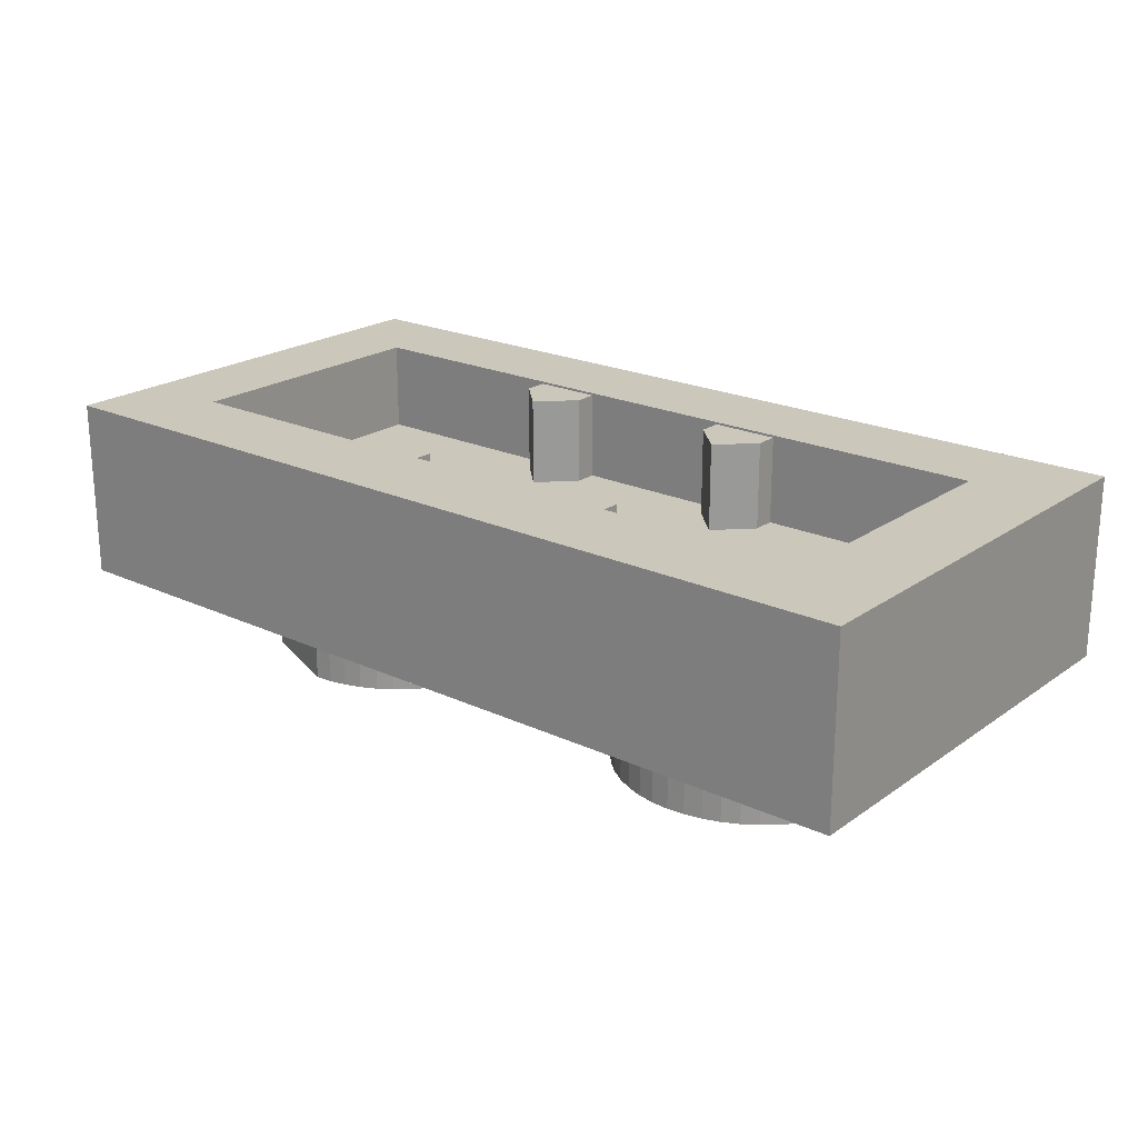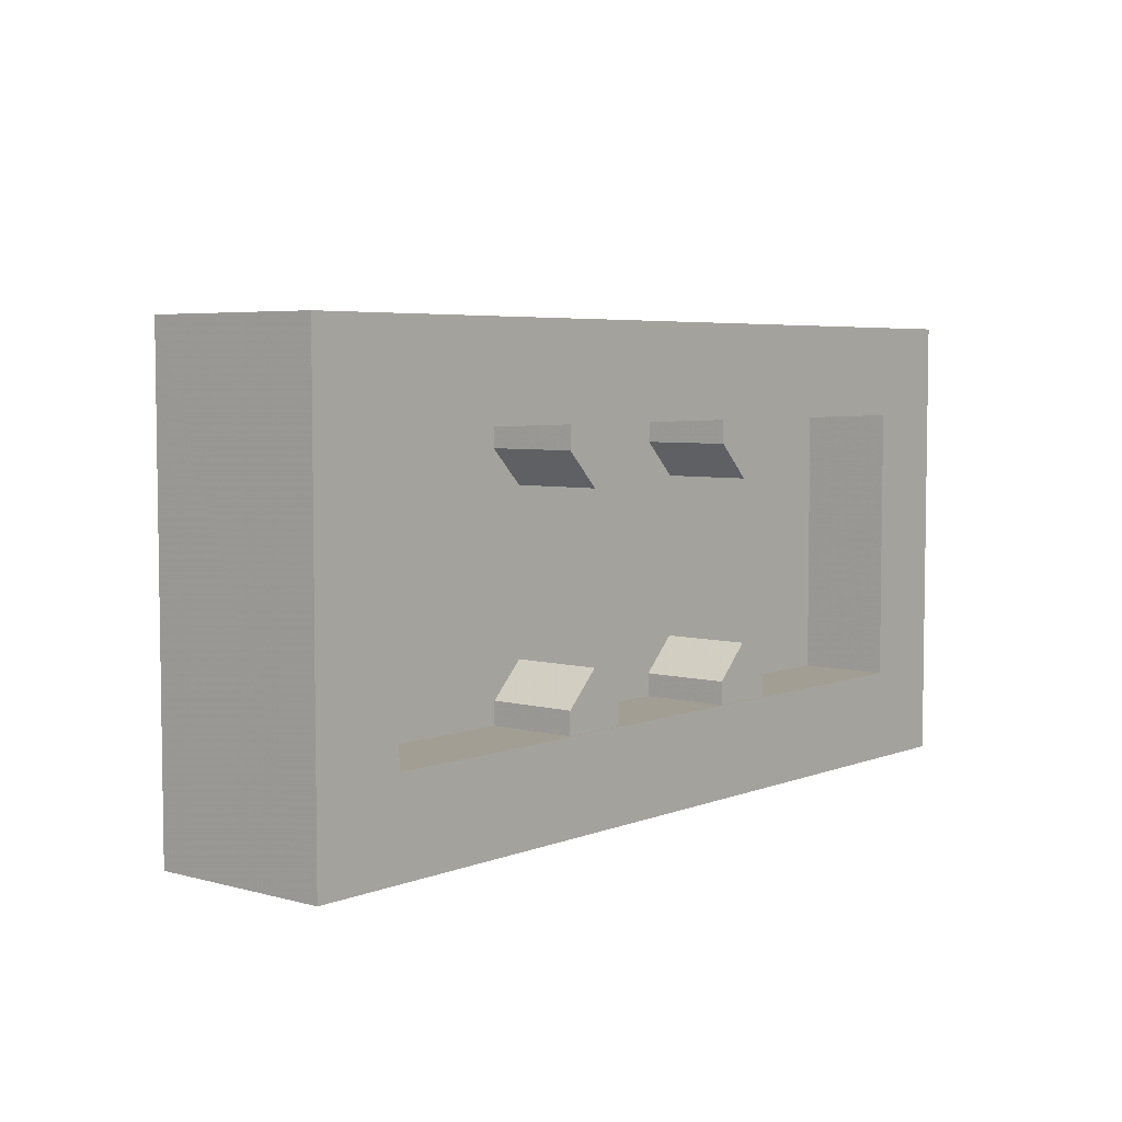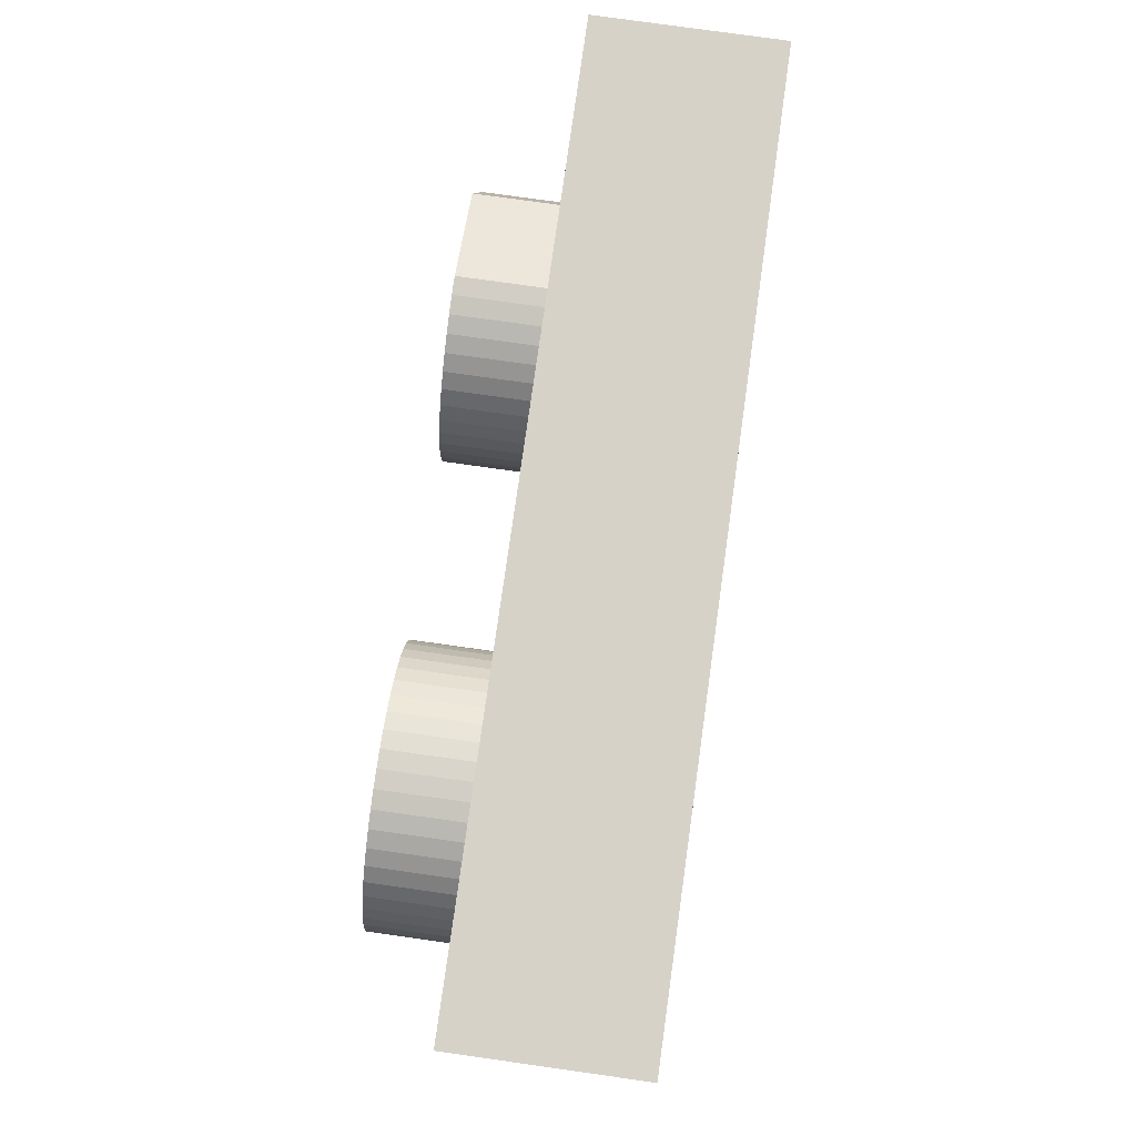
<metadata>
{"format":"obj","ext":"obj","renderer":"f3d","projection":"perspective","resolution":1024,"background":"white","views":[{"elev":21.6,"azim":39.3,"up":"+Y"},{"elev":5.1,"azim":129.9,"up":"+Z"},{"elev":78.4,"azim":98.0,"up":"+Z"}]}
</metadata>
<code>
v -0.8 0.4 -0.3
v -0.8 0.2 -0.3
v 0.8 0.2 -0.3
v 0.8 0.4 -0.3
v -0.8 0.4 0.3
v -0.8 0.2 0.3
v 0.8 0.2 0.3
v 0.8 0.4 0.3
v -0.2 0.2 0
v 0.2 0.2 0
v 0.4 0.2 -0.3
v -0.4 0.2 -0.3
v -0.4 0.2 0.3
v 0.4 0.2 0.3
v 0.2 0.2 0
v -0.2 0.2 0
v 0.175 0.395 -0.25
v 0.175 0.395 -0.3
v 0.325 0.395 -0.3
v 0.325 0.395 -0.25
v 0.325 0.395 -0.25
v 0.325 0.395 -0.3
v 0.325 0.2 -0.3
v 0.325 0.2 -0.25
v 0.175 0.395 -0.3
v 0.175 0.395 -0.25
v 0.175 0.2 -0.25
v 0.175 0.2 -0.3
v 0.325 0.395 -0.25
v 0.25 0.395 -0.175
v 0.25 0.2 -0.175
v 0.325 0.2 -0.25
v 0.25 0.395 -0.175
v 0.175 0.395 -0.25
v 0.175 0.2 -0.25
v 0.25 0.2 -0.175
v 0.25 0.395 -0.175
v 0.325 0.395 -0.25
v 0.175 0.395 -0.25
v -0.325 0.395 -0.25
v -0.325 0.395 -0.3
v -0.175 0.395 -0.3
v -0.175 0.395 -0.25
v -0.175 0.395 -0.25
v -0.175 0.395 -0.3
v -0.175 0.2 -0.3
v -0.175 0.2 -0.25
v -0.325 0.395 -0.3
v -0.325 0.395 -0.25
v -0.325 0.2 -0.25
v -0.325 0.2 -0.3
v -0.175 0.395 -0.25
v -0.25 0.395 -0.175
v -0.25 0.2 -0.175
v -0.175 0.2 -0.25
v -0.25 0.395 -0.175
v -0.325 0.395 -0.25
v -0.325 0.2 -0.25
v -0.25 0.2 -0.175
v -0.25 0.395 -0.175
v -0.175 0.395 -0.25
v -0.325 0.395 -0.25
v -0.175 0.395 0.25
v -0.175 0.395 0.3
v -0.325 0.395 0.3
v -0.325 0.395 0.25
v -0.325 0.395 0.25
v -0.325 0.395 0.3
v -0.325 0.2 0.3
v -0.325 0.2 0.25
v -0.175 0.395 0.3
v -0.175 0.395 0.25
v -0.175 0.2 0.25
v -0.175 0.2 0.3
v -0.325 0.395 0.25
v -0.25 0.395 0.175
v -0.25 0.2 0.175
v -0.325 0.2 0.25
v -0.25 0.395 0.175
v -0.175 0.395 0.25
v -0.175 0.2 0.25
v -0.25 0.2 0.175
v -0.25 0.395 0.175
v -0.325 0.395 0.25
v -0.175 0.395 0.25
v 0.325 0.395 0.25
v 0.325 0.395 0.3
v 0.175 0.395 0.3
v 0.175 0.395 0.25
v 0.175 0.395 0.25
v 0.175 0.395 0.3
v 0.175 0.2 0.3
v 0.175 0.2 0.25
v 0.325 0.395 0.3
v 0.325 0.395 0.25
v 0.325 0.2 0.25
v 0.325 0.2 0.3
v 0.175 0.395 0.25
v 0.25 0.395 0.175
v 0.25 0.2 0.175
v 0.175 0.2 0.25
v 0.25 0.395 0.175
v 0.325 0.395 0.25
v 0.325 0.2 0.25
v 0.25 0.2 0.175
v 0.25 0.395 0.175
v 0.175 0.395 0.25
v 0.325 0.395 0.25
v 1 0.4 0.5
v 0.8 0.4 0.3
v -0.8 0.4 0.3
v -1 0.4 0.5
v -1 0.4 0.5
v -0.8 0.4 0.3
v -0.8 0.4 -0.3
v -1 0.4 -0.5
v -1 0.4 -0.5
v -0.8 0.4 -0.3
v 0.8 0.4 -0.3
v 1 0.4 -0.5
v 1 0.4 -0.5
v 0.8 0.4 -0.3
v 0.8 0.4 0.3
v 1 0.4 0.5
v -1 0 0.5
v 1 0 0.5
v 1 0 -0.5
v -1 0 -0.5
v -1 0 0.5
v -1 0.4 0.5
v 1 0.4 0.5
v 1 0 0.5
v -1 0 -0.5
v -1 0.4 -0.5
v -1 0.4 0.5
v -1 0 0.5
v 1 0 -0.5
v 1 0.4 -0.5
v -1 0.4 -0.5
v -1 0 -0.5
v 1 0 0.5
v 1 0.4 0.5
v 1 0.4 -0.5
v 1 0 -0.5
v 0.5 -0.2 0
v 0.8 -0.2 0
v 0.7121 -0.2 0.2121
v 0.5 -0.2 0
v 0.7121 -0.2 0.2121
v 0.5 -0.2 0.3
v 0.5 -0.2 0
v 0.5 -0.2 0.3
v 0.2879 -0.2 0.2121
v 0.5 -0.2 0
v 0.2879 -0.2 0.2121
v 0.2 -0.2 0
v 0.5 -0.2 0
v 0.2 -0.2 0
v 0.2879 -0.2 -0.2121
v 0.5 -0.2 0
v 0.2879 -0.2 -0.2121
v 0.5 -0.2 -0.3
v 0.7974 -0.2 0.03915
v 0.8 -0.2 0
v 0.8 0 0
v 0.7974 0 0.03915
v 0.7898 -0.2 0.07764
v 0.7974 -0.2 0.03915
v 0.7974 0 0.03915
v 0.7898 0 0.07764
v 0.7772 -0.2 0.1148
v 0.7898 -0.2 0.07764
v 0.7898 0 0.07764
v 0.7772 0 0.1148
v 0.7598 -0.2 0.15
v 0.7772 -0.2 0.1148
v 0.7772 0 0.1148
v 0.7598 0 0.15
v 0.738 -0.2 0.1826
v 0.7598 -0.2 0.15
v 0.7598 0 0.15
v 0.738 0 0.1826
v 0.7121 -0.2 0.2121
v 0.738 -0.2 0.1826
v 0.738 0 0.1826
v 0.7121 0 0.2121
v 0.6826 -0.2 0.238
v 0.7121 -0.2 0.2121
v 0.7121 0 0.2121
v 0.6826 0 0.238
v 0.65 -0.2 0.2598
v 0.6826 -0.2 0.238
v 0.6826 0 0.238
v 0.65 0 0.2598
v 0.6148 -0.2 0.2772
v 0.65 -0.2 0.2598
v 0.65 0 0.2598
v 0.6148 0 0.2772
v 0.5776 -0.2 0.2898
v 0.6148 -0.2 0.2772
v 0.6148 0 0.2772
v 0.5776 0 0.2898
v 0.5392 -0.2 0.2974
v 0.5776 -0.2 0.2898
v 0.5776 0 0.2898
v 0.5392 0 0.2974
v 0.5 -0.2 0.3
v 0.5392 -0.2 0.2974
v 0.5392 0 0.2974
v 0.5 0 0.3
v 0.4608 -0.2 0.2974
v 0.5 -0.2 0.3
v 0.5 0 0.3
v 0.4608 0 0.2974
v 0.4224 -0.2 0.2898
v 0.4608 -0.2 0.2974
v 0.4608 0 0.2974
v 0.4224 0 0.2898
v 0.3852 -0.2 0.2772
v 0.4224 -0.2 0.2898
v 0.4224 0 0.2898
v 0.3852 0 0.2772
v 0.35 -0.2 0.2598
v 0.3852 -0.2 0.2772
v 0.3852 0 0.2772
v 0.35 0 0.2598
v 0.3174 -0.2 0.238
v 0.35 -0.2 0.2598
v 0.35 0 0.2598
v 0.3174 0 0.238
v 0.2879 -0.2 0.2121
v 0.3174 -0.2 0.238
v 0.3174 0 0.238
v 0.2879 0 0.2121
v 0.262 -0.2 0.1826
v 0.2879 -0.2 0.2121
v 0.2879 0 0.2121
v 0.262 0 0.1826
v 0.2402 -0.2 0.15
v 0.262 -0.2 0.1826
v 0.262 0 0.1826
v 0.2402 0 0.15
v 0.2228 -0.2 0.1148
v 0.2402 -0.2 0.15
v 0.2402 0 0.15
v 0.2228 0 0.1148
v 0.2102 -0.2 0.07764
v 0.2228 -0.2 0.1148
v 0.2228 0 0.1148
v 0.2102 0 0.07764
v 0.2026 -0.2 0.03915
v 0.2102 -0.2 0.07764
v 0.2102 0 0.07764
v 0.2026 0 0.03915
v 0.2 -0.2 0
v 0.2026 -0.2 0.03915
v 0.2026 0 0.03915
v 0.2 0 0
v 0.2026 -0.2 -0.03915
v 0.2 -0.2 0
v 0.2 0 0
v 0.2026 0 -0.03915
v 0.2102 -0.2 -0.07764
v 0.2026 -0.2 -0.03915
v 0.2026 0 -0.03915
v 0.2102 0 -0.07764
v 0.2228 -0.2 -0.1148
v 0.2102 -0.2 -0.07764
v 0.2102 0 -0.07764
v 0.2228 0 -0.1148
v 0.2402 -0.2 -0.15
v 0.2228 -0.2 -0.1148
v 0.2228 0 -0.1148
v 0.2402 0 -0.15
v 0.262 -0.2 -0.1826
v 0.2402 -0.2 -0.15
v 0.2402 0 -0.15
v 0.262 0 -0.1826
v 0.2879 -0.2 -0.2121
v 0.262 -0.2 -0.1826
v 0.262 0 -0.1826
v 0.2879 0 -0.2121
v 0.3174 -0.2 -0.238
v 0.2879 -0.2 -0.2121
v 0.2879 0 -0.2121
v 0.3174 0 -0.238
v 0.35 -0.2 -0.2598
v 0.3174 -0.2 -0.238
v 0.3174 0 -0.238
v 0.35 0 -0.2598
v 0.3852 -0.2 -0.2772
v 0.35 -0.2 -0.2598
v 0.35 0 -0.2598
v 0.3852 0 -0.2772
v 0.4224 -0.2 -0.2898
v 0.3852 -0.2 -0.2772
v 0.3852 0 -0.2772
v 0.4224 0 -0.2898
v 0.4608 -0.2 -0.2974
v 0.4224 -0.2 -0.2898
v 0.4224 0 -0.2898
v 0.4608 0 -0.2974
v 0.5 -0.2 -0.3
v 0.4608 -0.2 -0.2974
v 0.4608 0 -0.2974
v 0.5 0 -0.3
v 0.5 -0.2 0
v 0.5 -0.2 -0.3
v 0.7121 -0.2 -0.2121
v 0.5 -0.2 0
v 0.7121 -0.2 -0.2121
v 0.8 -0.2 0
v 0.7121 -0.2 -0.2121
v 0.5 -0.2 -0.3
v 0.5 -0.15 -0.3
v 0.7121 -0.15 -0.2121
v 0.8 -0.2 0
v 0.7121 -0.2 -0.2121
v 0.7121 -0.15 -0.2121
v 0.8 -0.15 0
v 0.7121 0 -0.2121
v 0.5 0 -0.3
v 0.5 -0.15 -0.3
v 0.7121 -0.15 -0.2121
v 0.8 0 0
v 0.7121 0 -0.2121
v 0.7121 -0.15 -0.2121
v 0.8 -0.15 0
v -0.5 -0.2 0
v -0.8 -0.2 0
v -0.7121 -0.2 -0.2121
v -0.5 -0.2 0
v -0.7121 -0.2 -0.2121
v -0.5 -0.2 -0.3
v -0.5 -0.2 0
v -0.5 -0.2 -0.3
v -0.2879 -0.2 -0.2121
v -0.5 -0.2 0
v -0.2879 -0.2 -0.2121
v -0.2 -0.2 0
v -0.5 -0.2 0
v -0.2 -0.2 0
v -0.2879 -0.2 0.2121
v -0.5 -0.2 0
v -0.2879 -0.2 0.2121
v -0.5 -0.2 0.3
v -0.7974 -0.2 -0.03915
v -0.8 -0.2 0
v -0.8 0 0
v -0.7974 0 -0.03915
v -0.7898 -0.2 -0.07764
v -0.7974 -0.2 -0.03915
v -0.7974 0 -0.03915
v -0.7898 0 -0.07764
v -0.7772 -0.2 -0.1148
v -0.7898 -0.2 -0.07764
v -0.7898 0 -0.07764
v -0.7772 0 -0.1148
v -0.7598 -0.2 -0.15
v -0.7772 -0.2 -0.1148
v -0.7772 0 -0.1148
v -0.7598 0 -0.15
v -0.738 -0.2 -0.1826
v -0.7598 -0.2 -0.15
v -0.7598 0 -0.15
v -0.738 0 -0.1826
v -0.7121 -0.2 -0.2121
v -0.738 -0.2 -0.1826
v -0.738 0 -0.1826
v -0.7121 0 -0.2121
v -0.6826 -0.2 -0.238
v -0.7121 -0.2 -0.2121
v -0.7121 0 -0.2121
v -0.6826 0 -0.238
v -0.65 -0.2 -0.2598
v -0.6826 -0.2 -0.238
v -0.6826 0 -0.238
v -0.65 0 -0.2598
v -0.6148 -0.2 -0.2772
v -0.65 -0.2 -0.2598
v -0.65 0 -0.2598
v -0.6148 0 -0.2772
v -0.5776 -0.2 -0.2898
v -0.6148 -0.2 -0.2772
v -0.6148 0 -0.2772
v -0.5776 0 -0.2898
v -0.5392 -0.2 -0.2974
v -0.5776 -0.2 -0.2898
v -0.5776 0 -0.2898
v -0.5392 0 -0.2974
v -0.5 -0.2 -0.3
v -0.5392 -0.2 -0.2974
v -0.5392 0 -0.2974
v -0.5 0 -0.3
v -0.4608 -0.2 -0.2974
v -0.5 -0.2 -0.3
v -0.5 0 -0.3
v -0.4608 0 -0.2974
v -0.4224 -0.2 -0.2898
v -0.4608 -0.2 -0.2974
v -0.4608 0 -0.2974
v -0.4224 0 -0.2898
v -0.3852 -0.2 -0.2772
v -0.4224 -0.2 -0.2898
v -0.4224 0 -0.2898
v -0.3852 0 -0.2772
v -0.35 -0.2 -0.2598
v -0.3852 -0.2 -0.2772
v -0.3852 0 -0.2772
v -0.35 0 -0.2598
v -0.3174 -0.2 -0.238
v -0.35 -0.2 -0.2598
v -0.35 0 -0.2598
v -0.3174 0 -0.238
v -0.2879 -0.2 -0.2121
v -0.3174 -0.2 -0.238
v -0.3174 0 -0.238
v -0.2879 0 -0.2121
v -0.262 -0.2 -0.1826
v -0.2879 -0.2 -0.2121
v -0.2879 0 -0.2121
v -0.262 0 -0.1826
v -0.2402 -0.2 -0.15
v -0.262 -0.2 -0.1826
v -0.262 0 -0.1826
v -0.2402 0 -0.15
v -0.2228 -0.2 -0.1148
v -0.2402 -0.2 -0.15
v -0.2402 0 -0.15
v -0.2228 0 -0.1148
v -0.2102 -0.2 -0.07764
v -0.2228 -0.2 -0.1148
v -0.2228 0 -0.1148
v -0.2102 0 -0.07764
v -0.2026 -0.2 -0.03915
v -0.2102 -0.2 -0.07764
v -0.2102 0 -0.07764
v -0.2026 0 -0.03915
v -0.2 -0.2 0
v -0.2026 -0.2 -0.03915
v -0.2026 0 -0.03915
v -0.2 0 0
v -0.2026 -0.2 0.03915
v -0.2 -0.2 0
v -0.2 0 0
v -0.2026 0 0.03915
v -0.2102 -0.2 0.07764
v -0.2026 -0.2 0.03915
v -0.2026 0 0.03915
v -0.2102 0 0.07764
v -0.2228 -0.2 0.1148
v -0.2102 -0.2 0.07764
v -0.2102 0 0.07764
v -0.2228 0 0.1148
v -0.2402 -0.2 0.15
v -0.2228 -0.2 0.1148
v -0.2228 0 0.1148
v -0.2402 0 0.15
v -0.262 -0.2 0.1826
v -0.2402 -0.2 0.15
v -0.2402 0 0.15
v -0.262 0 0.1826
v -0.2879 -0.2 0.2121
v -0.262 -0.2 0.1826
v -0.262 0 0.1826
v -0.2879 0 0.2121
v -0.3174 -0.2 0.238
v -0.2879 -0.2 0.2121
v -0.2879 0 0.2121
v -0.3174 0 0.238
v -0.35 -0.2 0.2598
v -0.3174 -0.2 0.238
v -0.3174 0 0.238
v -0.35 0 0.2598
v -0.3852 -0.2 0.2772
v -0.35 -0.2 0.2598
v -0.35 0 0.2598
v -0.3852 0 0.2772
v -0.4224 -0.2 0.2898
v -0.3852 -0.2 0.2772
v -0.3852 0 0.2772
v -0.4224 0 0.2898
v -0.4608 -0.2 0.2974
v -0.4224 -0.2 0.2898
v -0.4224 0 0.2898
v -0.4608 0 0.2974
v -0.5 -0.2 0.3
v -0.4608 -0.2 0.2974
v -0.4608 0 0.2974
v -0.5 0 0.3
v -0.5 -0.2 0
v -0.5 -0.2 0.3
v -0.7121 -0.2 0.2121
v -0.5 -0.2 0
v -0.7121 -0.2 0.2121
v -0.8 -0.2 0
v -0.7121 -0.2 0.2121
v -0.5 -0.2 0.3
v -0.5 -0.15 0.3
v -0.7121 -0.15 0.2121
v -0.8 -0.2 0
v -0.7121 -0.2 0.2121
v -0.7121 -0.15 0.2121
v -0.8 -0.15 0
v -0.7121 0 0.2121
v -0.5 0 0.3
v -0.5 -0.15 0.3
v -0.7121 -0.15 0.2121
v -0.8 0 0
v -0.7121 0 0.2121
v -0.7121 -0.15 0.2121
v -0.8 -0.15 0
v -0.8 0.2 0.3
v -0.8 0.2 -0.3
v -0.8 0.4 -0.3
v -0.8 0.4 0.3
v -0.8 0.2 0
v -0.2 0.2 0
v -0.4 0.2 -0.3
v -0.8 0.2 -0.3
v -0.8 0.2 0.3
v -0.4 0.2 0.3
v -0.2 0.2 0
v -0.8 0.2 0
v 0.8 0.2 0.3
v 0.8 0.2 -0.3
v 0.8 0.4 -0.3
v 0.8 0.4 0.3
v 0.8 0.2 -0.3
v 0.4 0.2 -0.3
v 0.2 0.2 0
v 0.8 0.2 0
v 0.8 0.2 0
v 0.2 0.2 0
v 0.4 0.2 0.3
v 0.8 0.2 0.3
g mesh3767358
f 1 2 3
f 3 4 1
g mesh3767360
f 5 7 6
f 7 5 8
f 9 10 11
f 11 12 9
f 13 14 15
f 15 16 13
g mesh3767364
f 17 19 18
f 19 17 20
g mesh3767365
f 21 23 22
f 23 21 24
g mesh3767366
f 25 27 26
f 27 25 28
g mesh3767368
f 29 30 31
f 31 32 29
f 33 34 35
f 35 36 33
f 37 38 39
g mesh3767371
f 40 42 41
f 42 40 43
g mesh3767372
f 44 46 45
f 46 44 47
g mesh3767373
f 48 50 49
f 50 48 51
g mesh3767375
f 52 53 54
f 54 55 52
f 56 57 58
f 58 59 56
f 60 61 62
g mesh3767378
f 63 65 64
f 65 63 66
g mesh3767379
f 67 69 68
f 69 67 70
g mesh3767380
f 71 73 72
f 73 71 74
g mesh3767382
f 75 76 77
f 77 78 75
f 79 80 81
f 81 82 79
f 83 84 85
g mesh3767385
f 86 88 87
f 88 86 89
g mesh3767386
f 90 92 91
f 92 90 93
g mesh3767387
f 94 96 95
f 96 94 97
g mesh3767389
f 98 99 100
f 100 101 98
f 102 103 104
f 104 105 102
f 106 107 108
g mesh3767391
f 109 110 111
f 111 112 109
f 113 114 115
f 115 116 113
f 117 118 119
f 119 120 117
f 121 122 123
f 123 124 121
g mesh3767392
f 125 127 126
f 127 125 128
f 129 131 130
f 131 129 132
f 133 135 134
f 135 133 136
f 137 139 138
f 139 137 140
f 141 143 142
f 143 141 144
g mesh3767400
f 145 146 147
f 148 149 150
f 151 152 153
f 154 155 156
f 157 158 159
f 160 161 162
g mesh3767402
f 163 164 165
f 165 166 163
f 167 168 169
f 169 170 167
f 171 172 173
f 173 174 171
f 175 176 177
f 177 178 175
f 179 180 181
f 181 182 179
f 183 184 185
f 185 186 183
f 187 188 189
f 189 190 187
f 191 192 193
f 193 194 191
f 195 196 197
f 197 198 195
f 199 200 201
f 201 202 199
f 203 204 205
f 205 206 203
f 207 208 209
f 209 210 207
f 211 212 213
f 213 214 211
f 215 216 217
f 217 218 215
f 219 220 221
f 221 222 219
f 223 224 225
f 225 226 223
f 227 228 229
f 229 230 227
f 231 232 233
f 233 234 231
f 235 236 237
f 237 238 235
f 239 240 241
f 241 242 239
f 243 244 245
f 245 246 243
f 247 248 249
f 249 250 247
f 251 252 253
f 253 254 251
f 255 256 257
f 257 258 255
f 259 260 261
f 261 262 259
f 263 264 265
f 265 266 263
f 267 268 269
f 269 270 267
f 271 272 273
f 273 274 271
f 275 276 277
f 277 278 275
f 279 280 281
f 281 282 279
f 283 284 285
f 285 286 283
f 287 288 289
f 289 290 287
f 291 292 293
f 293 294 291
f 295 296 297
f 297 298 295
f 299 300 301
f 301 302 299
f 303 304 305
f 305 306 303
g mesh3767408
f 307 308 309
f 310 311 312
g mesh3767410
f 313 314 315
f 315 316 313
f 317 318 319
f 319 320 317
g mesh3767414
f 321 323 322
f 323 321 324
f 325 327 326
f 327 325 328
g mesh3767422
f 329 330 331
f 332 333 334
f 335 336 337
f 338 339 340
f 341 342 343
f 344 345 346
g mesh3767424
f 347 348 349
f 349 350 347
f 351 352 353
f 353 354 351
f 355 356 357
f 357 358 355
f 359 360 361
f 361 362 359
f 363 364 365
f 365 366 363
f 367 368 369
f 369 370 367
f 371 372 373
f 373 374 371
f 375 376 377
f 377 378 375
f 379 380 381
f 381 382 379
f 383 384 385
f 385 386 383
f 387 388 389
f 389 390 387
f 391 392 393
f 393 394 391
f 395 396 397
f 397 398 395
f 399 400 401
f 401 402 399
f 403 404 405
f 405 406 403
f 407 408 409
f 409 410 407
f 411 412 413
f 413 414 411
f 415 416 417
f 417 418 415
f 419 420 421
f 421 422 419
f 423 424 425
f 425 426 423
f 427 428 429
f 429 430 427
f 431 432 433
f 433 434 431
f 435 436 437
f 437 438 435
f 439 440 441
f 441 442 439
f 443 444 445
f 445 446 443
f 447 448 449
f 449 450 447
f 451 452 453
f 453 454 451
f 455 456 457
f 457 458 455
f 459 460 461
f 461 462 459
f 463 464 465
f 465 466 463
f 467 468 469
f 469 470 467
f 471 472 473
f 473 474 471
f 475 476 477
f 477 478 475
f 479 480 481
f 481 482 479
f 483 484 485
f 485 486 483
f 487 488 489
f 489 490 487
g mesh3767430
f 491 492 493
f 494 495 496
g mesh3767432
f 497 498 499
f 499 500 497
f 501 502 503
f 503 504 501
g mesh3767436
f 505 507 506
f 507 505 508
f 509 511 510
f 511 509 512
g mesh3767440
f 513 514 515
f 515 516 513
f 517 518 519
f 519 520 517
f 521 522 523
f 523 524 521
g mesh3767443
f 525 527 526
f 527 525 528
f 529 530 531
f 531 532 529
f 533 534 535
f 535 536 533

</code>
